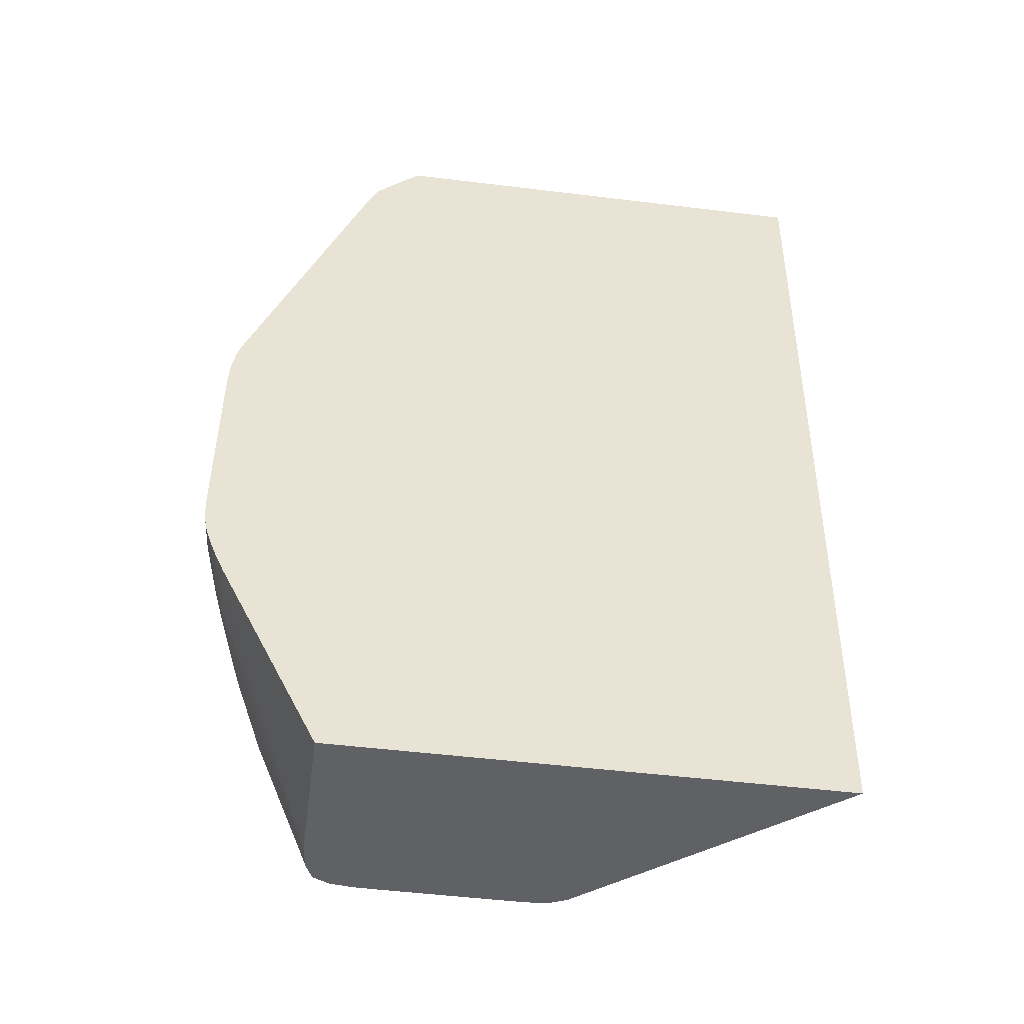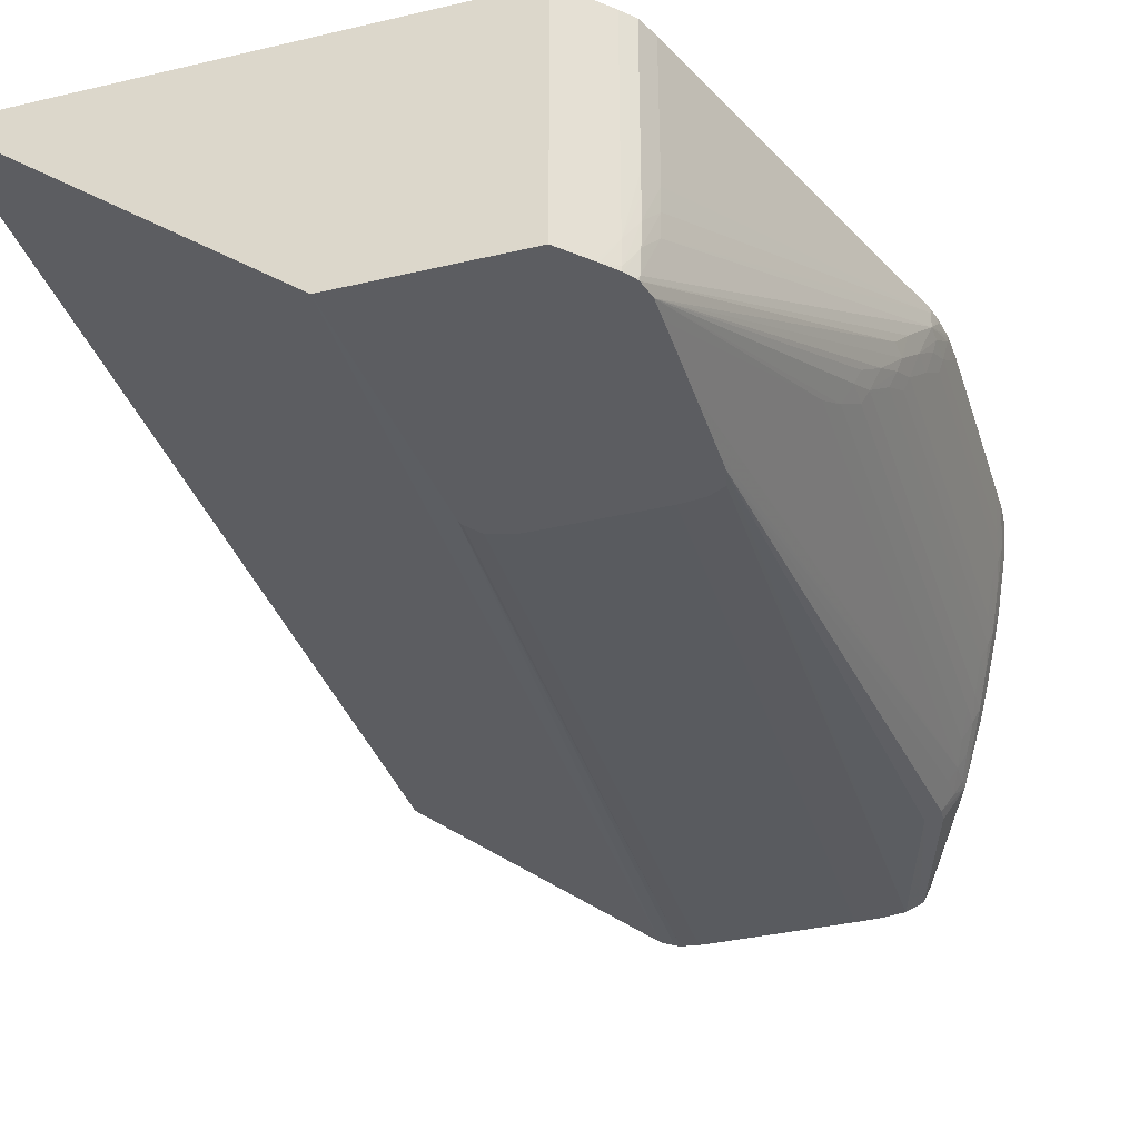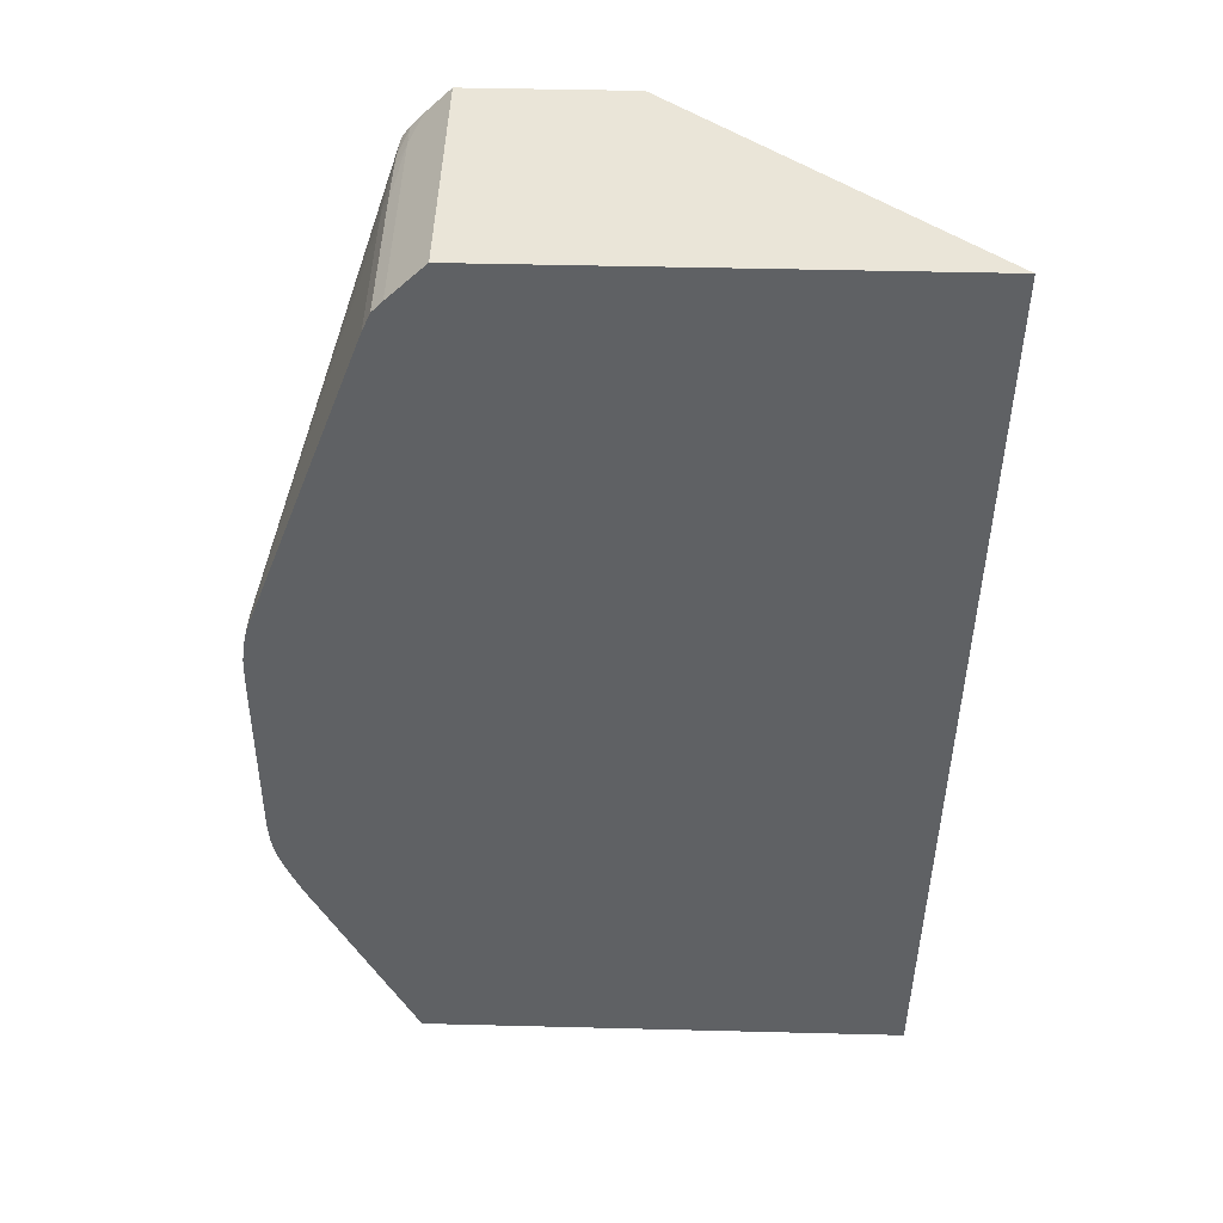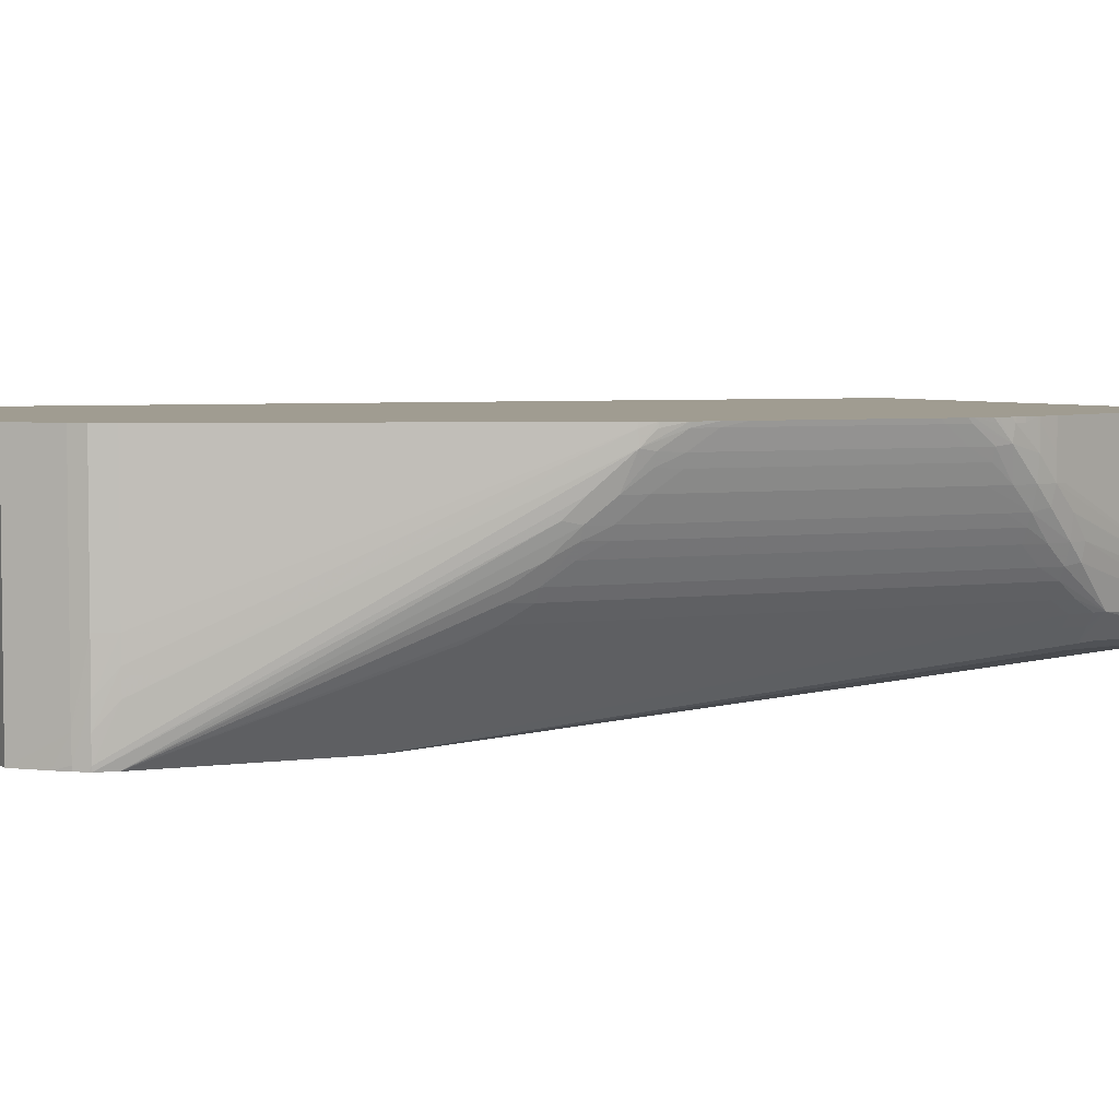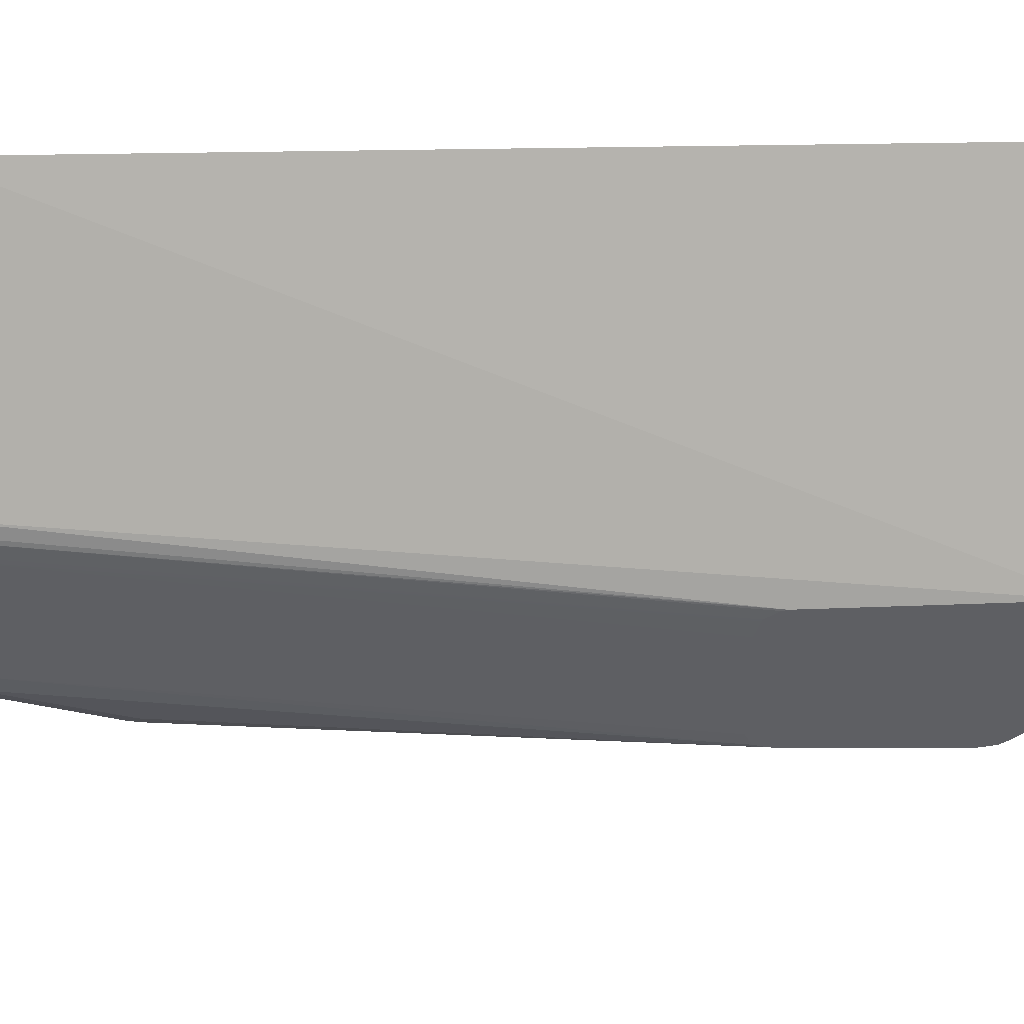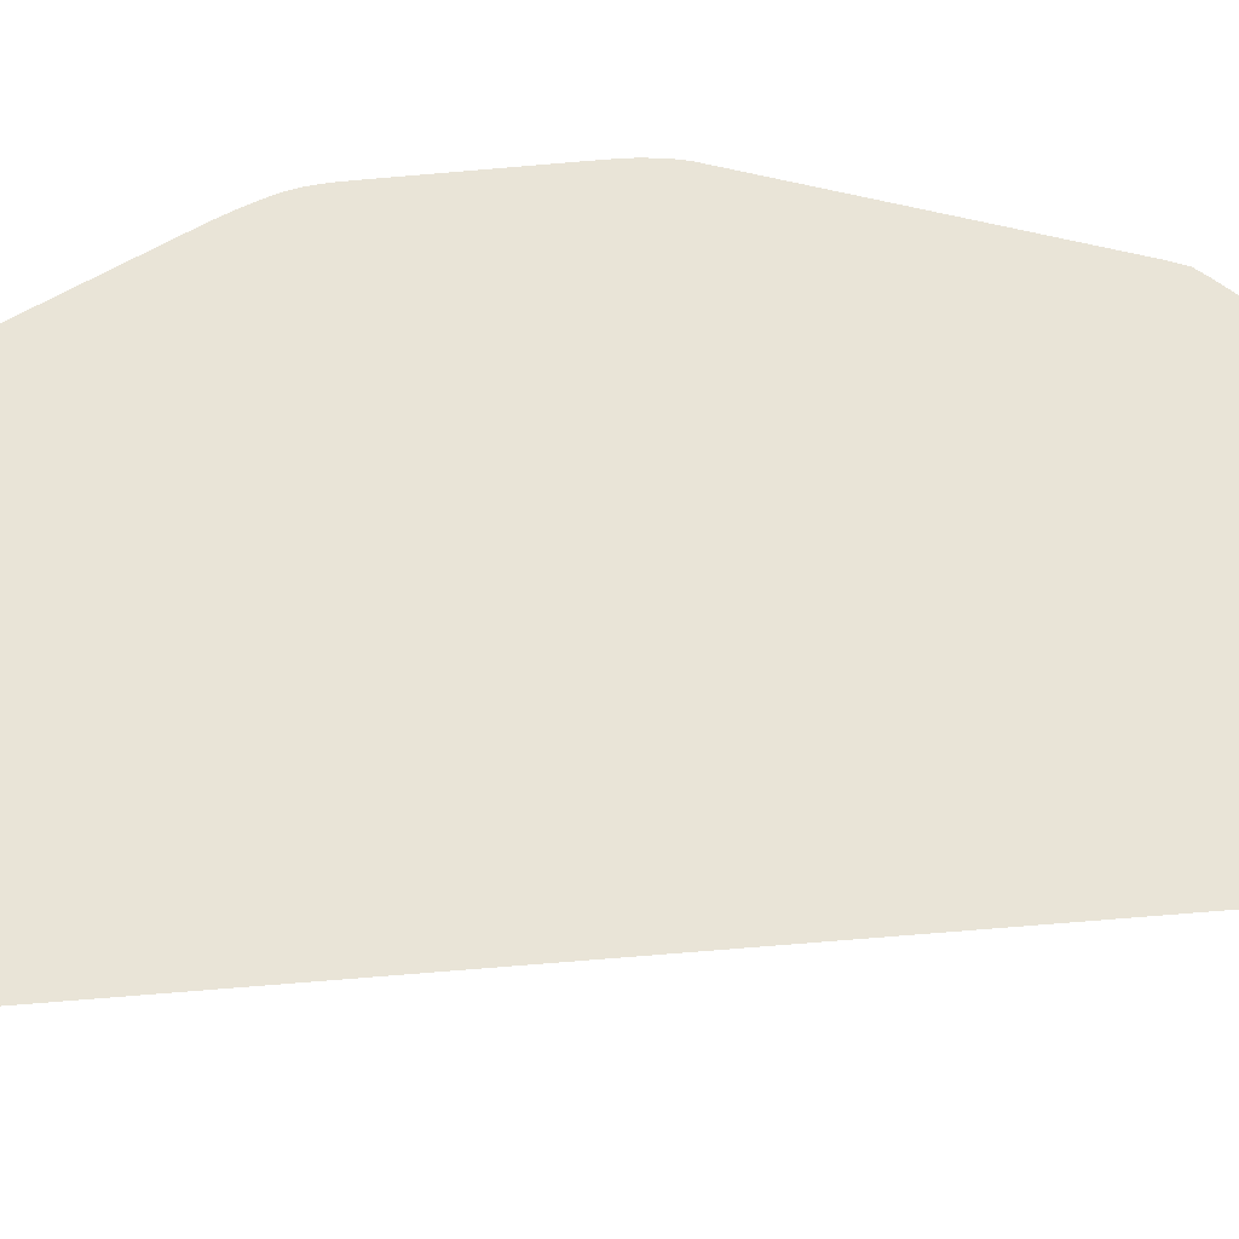
<metadata>
{"format":"obj","ext":"obj","renderer":"f3d","projection":"perspective","resolution":1024,"background":"white","views":[{"elev":-49.7,"azim":-7.7,"up":"+Y"},{"elev":-36.5,"azim":-163.0,"up":"+Z"},{"elev":44.7,"azim":1.7,"up":"+Y"},{"elev":4.4,"azim":-114.8,"up":"+Z"},{"elev":-41.5,"azim":89.9,"up":"+Z"},{"elev":61.2,"azim":84.1,"up":"+Z"}]}
</metadata>
<code>
v -0.04441 -0.008108 -0.2374
v -0.04429 -0.00855 -0.2379
v -0.04441 -0.01035 -0.2374
v -0.04441 0.007078 -0.2374
v -0.04377 -0.01079 -0.2395
v -0.04429 -0.01079 -0.2379
v -0.04429 0.009318 -0.2379
v -0.04438 -0.01079 -0.2374
v -0.0444 0.009318 -0.2374
v -0.04337 -0.01079 -0.2407
v -0.04337 -0.01302 -0.2407
v -0.04377 -0.01302 -0.2395
v -0.04377 0.01156 -0.2395
v -0.0437 -0.0145 -0.2394
v -0.04424 0.01156 -0.2379
v -0.04412 -0.01302 -0.2379
v -0.04424 -0.01258 -0.2374
v -0.04432 0.01156 -0.2374
v -0.04272 -0.01302 -0.2424
v -0.04337 0.01156 -0.2407
v -0.04271 -0.01526 -0.2424
v -0.04372 0.01379 -0.2394
v -0.04337 0.01379 -0.2406
v -0.04377 -0.0147 -0.2379
v -0.04388 -0.01436 -0.2374
v -0.04416 -0.01302 -0.2374
v -0.04248 -0.01749 -0.2424
v -0.04273 -0.01749 -0.2401
v -0.04364 0.01505 -0.2392
v -0.04399 0.01379 -0.2374
v -0.04397 0.01379 -0.2379
v -0.04181 -0.01526 -0.2444
v -0.0418 -0.01749 -0.2444
v -0.04272 0.01379 -0.2424
v -0.04265 0.01603 -0.2424
v -0.04377 -0.0147 -0.2374
v -0.04339 -0.01581 -0.2379
v -0.04164 -0.01926 -0.2441
v -0.04181 -0.01959 -0.2424
v -0.04274 -0.01749 -0.2379
v -0.04287 -0.01717 -0.2374
v -0.04226 0.01826 -0.2424
v -0.04366 0.01512 -0.2379
v -0.03153 0.04731 -0.2558
v -0.03063 0.04912 -0.2602
v -0.03059 0.04908 -0.2607
v -0.04366 0.01512 -0.2374
v -0.04127 -0.01749 -0.2455
v -0.04181 0.01603 -0.2444
v -0.04056 -0.01973 -0.2468
v -0.04025 -0.02197 -0.2468
v -0.04173 0.01826 -0.2444
v -0.04339 -0.01581 -0.2374
v -0.04183 -0.01959 -0.2401
v -0.04059 -0.02197 -0.2446
v -0.03177 -0.04025 -0.2513
v -0.04128 -0.0207 -0.2424
v -0.04274 -0.01749 -0.2374
v -0.04154 0.01978 -0.2441
v -0.03163 0.04731 -0.2513
v -0.0316 0.04731 -0.2535
v -0.03074 0.04917 -0.258
v -0.0298 0.0502 -0.2607
v -0.03048 0.04928 -0.2607
v -0.031 0.04731 -0.2607
v -0.03163 0.04731 -0.2374
v -0.04058 -0.01749 -0.2468
v -0.04127 0.01603 -0.2455
v -0.04127 0.01826 -0.2455
v -0.03955 -0.01973 -0.2487
v -0.03952 -0.02197 -0.2487
v -0.03938 -0.02356 -0.2484
v -0.03954 -0.02381 -0.2468
v -0.04049 0.0205 -0.2468
v -0.04183 -0.01959 -0.2374
v -0.04128 -0.02071 -0.2401
v -0.03174 -0.04025 -0.2517
v -0.03177 -0.04025 -0.2374
v -0.03083 0.04917 -0.2513
v -0.03082 0.04917 -0.2535
v -0.0308 0.04917 -0.2558
v -0.0298 0.05023 -0.2602
v -0.02868 0.0514 -0.2607
v -0.03101 0.04508 -0.2607
v -0.03695 0.02496 -0.2525
v -0.03782 0.02273 -0.2513
v -0.03886 0.02273 -0.2497
v -0.03944 0.02273 -0.2486
v -0.03083 0.04917 -0.2374
v -0.04058 0.01826 -0.2468
v -0.03955 0.0205 -0.2487
v -0.03886 -0.01973 -0.2498
v -0.03886 -0.02197 -0.2498
v -0.03689 -0.02757 -0.2524
v -0.03146 -0.04025 -0.2535
v -0.04128 -0.02071 -0.2374
v 0.01634 -0.04025 -0.2374
v -0.0298 0.05029 -0.258
v -0.02847 0.05161 -0.2607
v -0.03101 0.03796 -0.2607
v -0.03695 -0.0242 -0.2525
v -0.03886 0.0205 -0.2498
v -0.03782 -0.02197 -0.2513
v -0.0298 0.05029 -0.2374
v -0.03779 -0.0242 -0.2513
v -0.03692 -0.02644 -0.2525
v -0.03608 -0.02644 -0.2536
v -0.03497 -0.02644 -0.255
v -0.03486 -0.02786 -0.2549
v -0.03068 -0.04025 -0.2552
v -0.03134 -0.04025 -0.2539
v -0.007139 -0.04025 -0.2553
v -0.01078 0.05389 -0.2607
v 0.01813 0.05389 -0.2374
v -0.02958 0.05051 -0.2374
v -0.0262 0.05389 -0.2607
v -0.031 0.03572 -0.2607
v -0.03608 -0.0242 -0.2536
v -0.03099 0.03125 -0.2607
v -0.03098 0.02943 -0.2607
v -0.03352 -0.02644 -0.2556
v -0.03095 0.02917 -0.2607
v -0.03024 -0.04025 -0.2554
v -0.008419 -0.04025 -0.2558
v -0.01206 0.02943 -0.2607
v -0.0262 0.05389 -0.2374
v -0.02906 -0.04025 -0.2559
v -0.03058 0.02777 -0.2607
v -0.008945 -0.04025 -0.256
v -0.01223 0.02887 -0.2607
v -0.02682 -0.04025 -0.2561
v -0.02906 0.02699 -0.2607
v -0.01061 -0.04025 -0.2561
v -0.01332 0.02745 -0.2607
v -0.02459 -0.04025 -0.2562
v -0.02682 0.02676 -0.2607
v -0.01119 -0.04025 -0.2562
v -0.01356 0.02735 -0.2607
v -0.01606 0.02676 -0.2607
v -0.01565 0.02678 -0.2607
f 1 2 6
f 1 6 3
f 1 3 8
f 1 8 17
f 1 17 26
f 1 26 25
f 1 25 36
f 1 36 53
f 1 53 41
f 1 41 58
f 1 58 75
f 1 75 96
f 1 96 78
f 1 78 97
f 1 97 114
f 1 114 126
f 1 126 115
f 1 115 104
f 1 104 89
f 1 89 66
f 1 66 47
f 1 47 30
f 1 30 18
f 1 18 9
f 1 9 4
f 1 4 7
f 1 7 2
f 2 5 6
f 2 7 13
f 2 13 5
f 3 6 8
f 4 9 7
f 5 10 11
f 5 11 12
f 5 12 6
f 5 13 20
f 5 20 10
f 6 12 14
f 6 14 8
f 7 9 15
f 7 15 13
f 8 14 16
f 8 16 17
f 9 18 15
f 10 19 11
f 10 20 34
f 10 34 19
f 11 19 21
f 11 21 12
f 12 21 14
f 13 15 22
f 13 22 23
f 13 23 20
f 14 24 25
f 14 25 26
f 14 26 16
f 14 21 27
f 14 27 28
f 14 28 24
f 15 18 29
f 15 29 22
f 16 26 17
f 18 30 31
f 18 31 29
f 19 32 33
f 19 33 21
f 19 34 49
f 19 49 32
f 20 23 34
f 21 33 27
f 22 29 35
f 22 35 23
f 23 35 34
f 24 36 25
f 24 28 37
f 24 37 53
f 24 53 36
f 27 33 38
f 27 38 39
f 27 39 28
f 28 39 54
f 28 54 40
f 28 40 41
f 28 41 37
f 29 42 35
f 29 31 30
f 29 30 43
f 29 43 44
f 29 44 45
f 29 45 46
f 29 46 42
f 30 47 43
f 32 48 33
f 32 49 68
f 32 68 48
f 33 48 50
f 33 50 51
f 33 51 38
f 34 35 49
f 35 42 52
f 35 52 49
f 37 41 53
f 38 51 39
f 39 51 55
f 39 55 56
f 39 56 57
f 39 57 54
f 40 58 41
f 40 54 75
f 40 75 58
f 42 59 52
f 42 46 59
f 43 47 66
f 43 66 60
f 43 60 61
f 43 61 44
f 44 61 62
f 44 62 45
f 45 62 63
f 45 63 64
f 45 64 46
f 46 64 63
f 46 63 83
f 46 83 99
f 46 99 116
f 46 116 113
f 46 113 125
f 46 125 130
f 46 130 134
f 46 134 138
f 46 138 140
f 46 140 139
f 46 139 136
f 46 136 132
f 46 132 128
f 46 128 122
f 46 122 120
f 46 120 119
f 46 119 117
f 46 117 100
f 46 100 84
f 46 84 65
f 46 65 59
f 48 67 50
f 48 68 90
f 48 90 67
f 49 52 69
f 49 69 68
f 50 70 71
f 50 71 51
f 50 67 70
f 51 71 72
f 51 72 73
f 51 73 55
f 52 59 65
f 52 65 74
f 52 74 69
f 54 57 76
f 54 76 96
f 54 96 75
f 55 73 77
f 55 77 56
f 56 77 95
f 56 95 111
f 56 111 110
f 56 110 123
f 56 123 127
f 56 127 131
f 56 131 135
f 56 135 137
f 56 137 133
f 56 133 129
f 56 129 124
f 56 124 112
f 56 112 97
f 56 97 78
f 56 78 96
f 56 96 76
f 56 76 57
f 60 66 89
f 60 89 79
f 60 79 80
f 60 80 81
f 60 81 61
f 61 81 62
f 62 81 82
f 62 82 63
f 63 82 83
f 65 84 85
f 65 85 86
f 65 86 87
f 65 87 88
f 65 88 74
f 67 90 91
f 67 91 70
f 68 69 90
f 69 74 91
f 69 91 90
f 70 92 93
f 70 93 71
f 70 91 102
f 70 102 92
f 71 93 94
f 71 94 72
f 72 94 95
f 72 95 73
f 73 95 77
f 74 88 91
f 79 89 104
f 79 104 98
f 79 98 80
f 80 98 81
f 81 98 82
f 82 98 83
f 83 98 99
f 84 100 101
f 84 101 85
f 85 101 103
f 85 103 86
f 86 102 87
f 86 103 92
f 86 92 102
f 87 102 91
f 87 91 88
f 92 103 93
f 93 103 105
f 93 105 94
f 94 105 106
f 94 106 107
f 94 107 108
f 94 108 109
f 94 109 110
f 94 110 111
f 94 111 95
f 97 112 113
f 97 113 114
f 98 104 115
f 98 115 116
f 98 116 99
f 100 117 101
f 101 118 107
f 101 107 106
f 101 106 105
f 101 105 103
f 101 117 119
f 101 119 120
f 101 120 118
f 107 118 108
f 108 121 109
f 108 118 120
f 108 120 122
f 108 122 121
f 109 121 123
f 109 123 110
f 112 124 125
f 112 125 113
f 113 116 126
f 113 126 114
f 115 126 116
f 121 127 123
f 121 122 127
f 122 128 127
f 124 129 125
f 125 129 130
f 127 128 131
f 128 132 131
f 129 133 130
f 130 133 134
f 131 132 135
f 132 136 135
f 133 137 134
f 134 137 138
f 135 136 139
f 135 139 137
f 137 139 140
f 137 140 138

</code>
